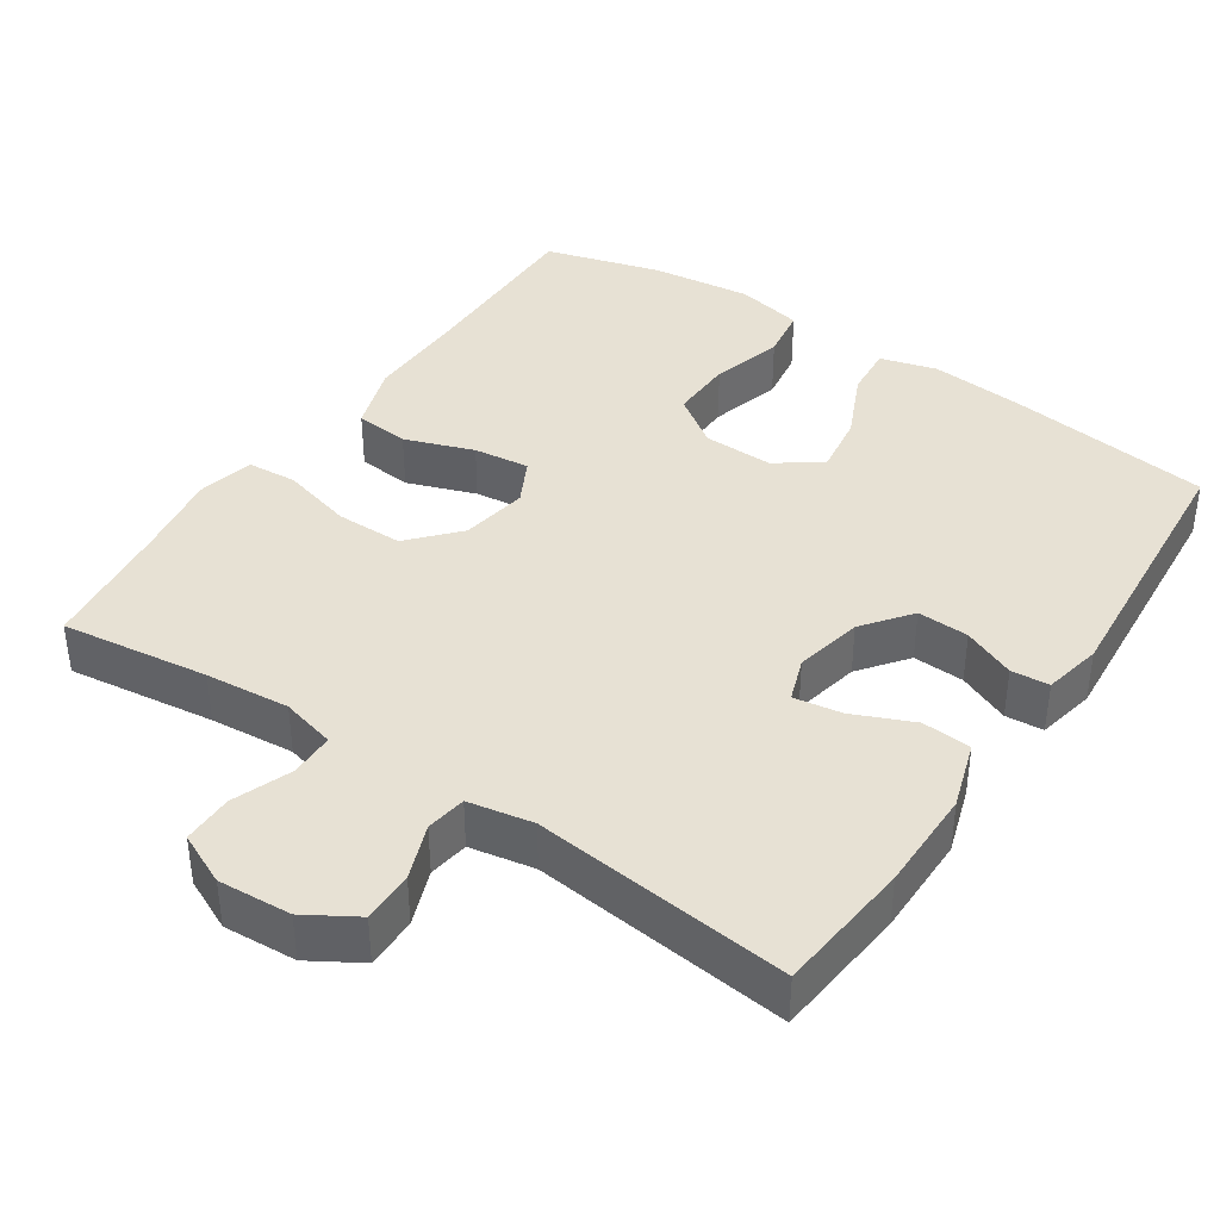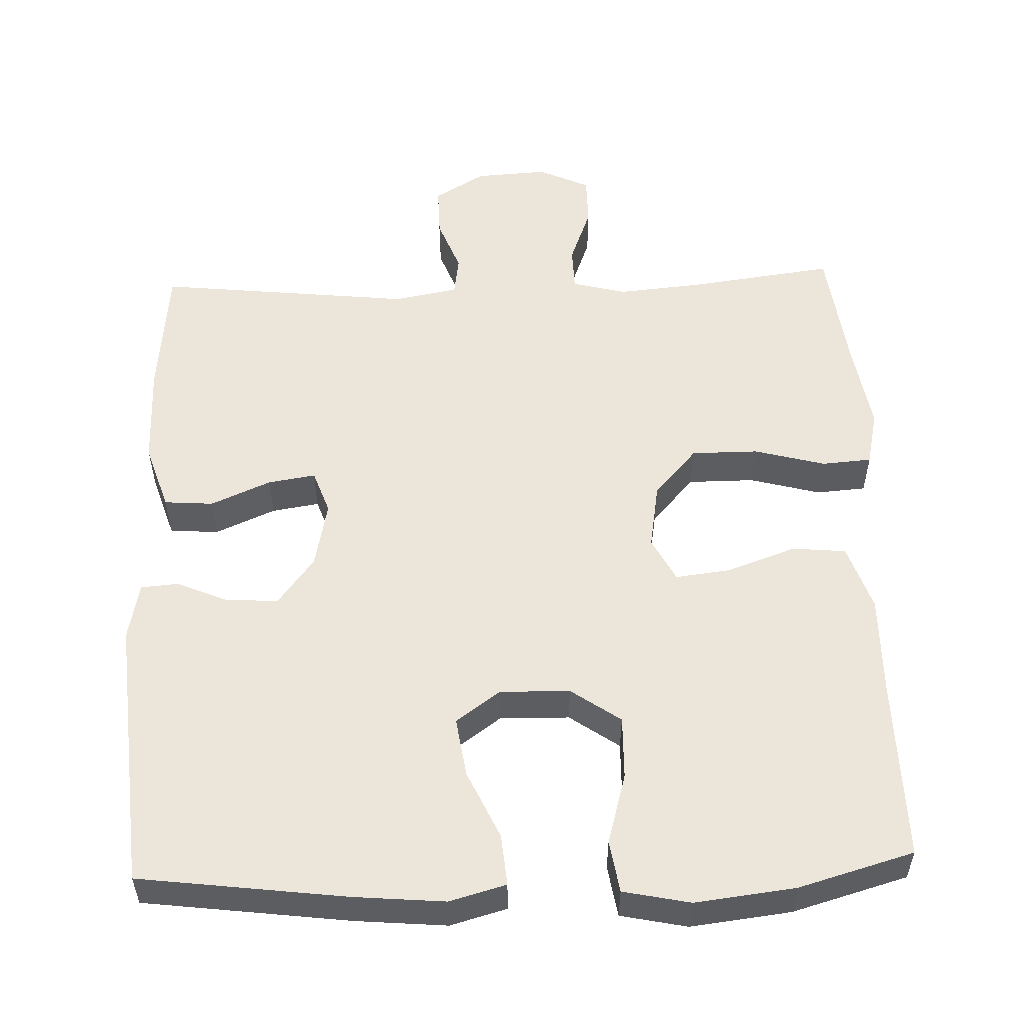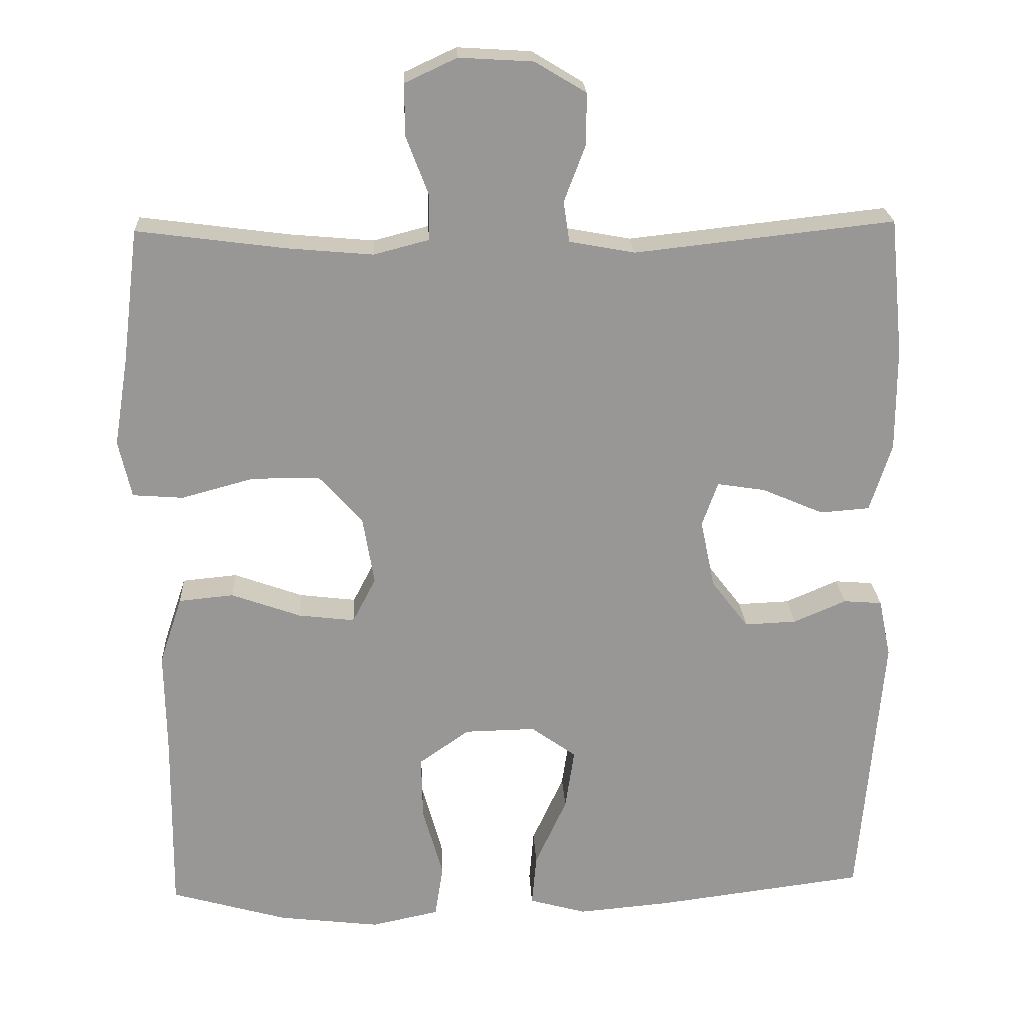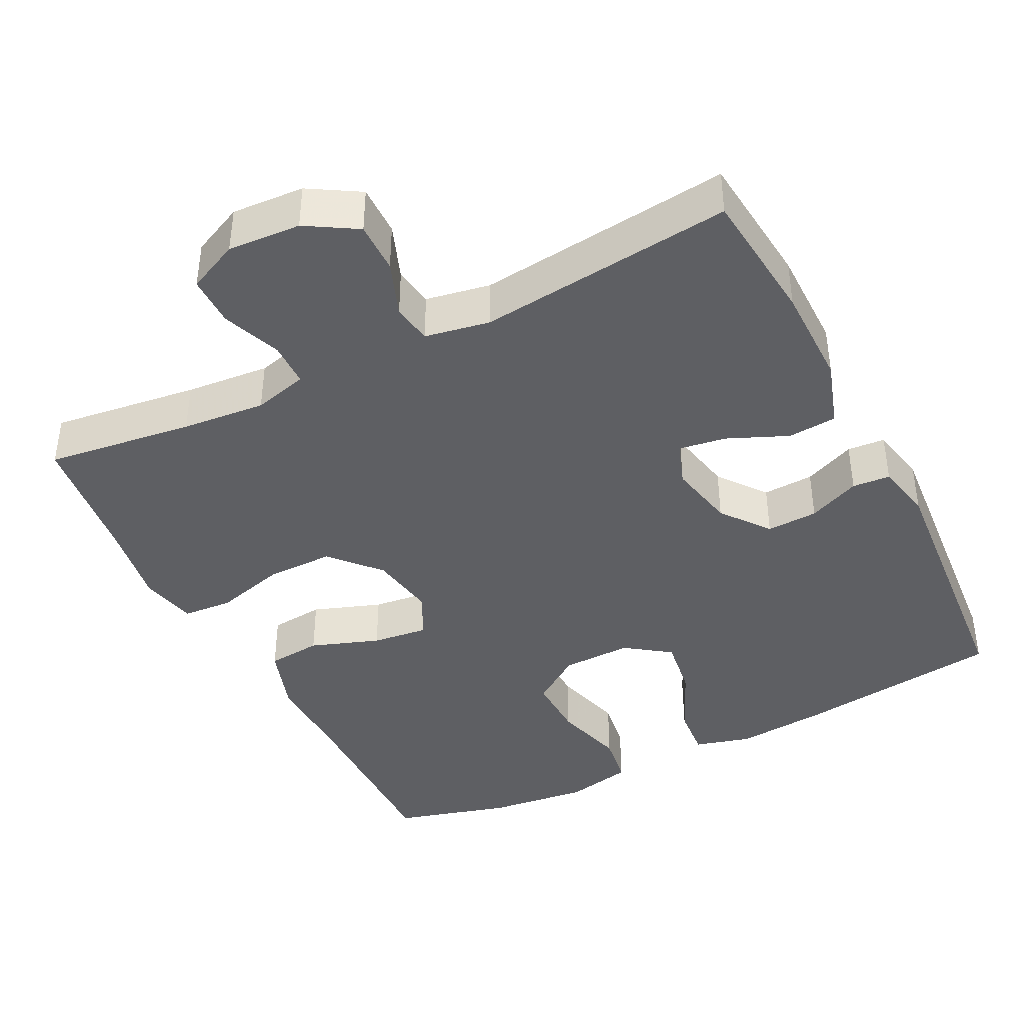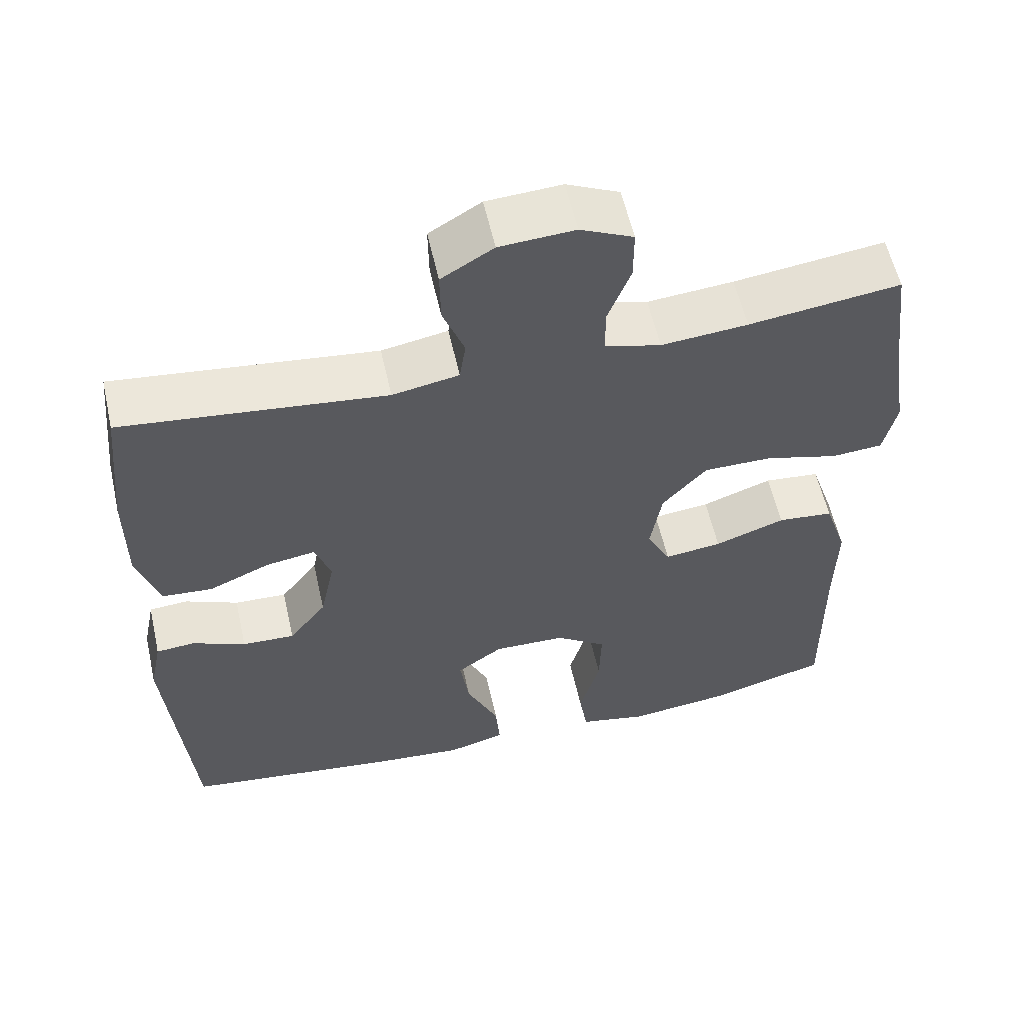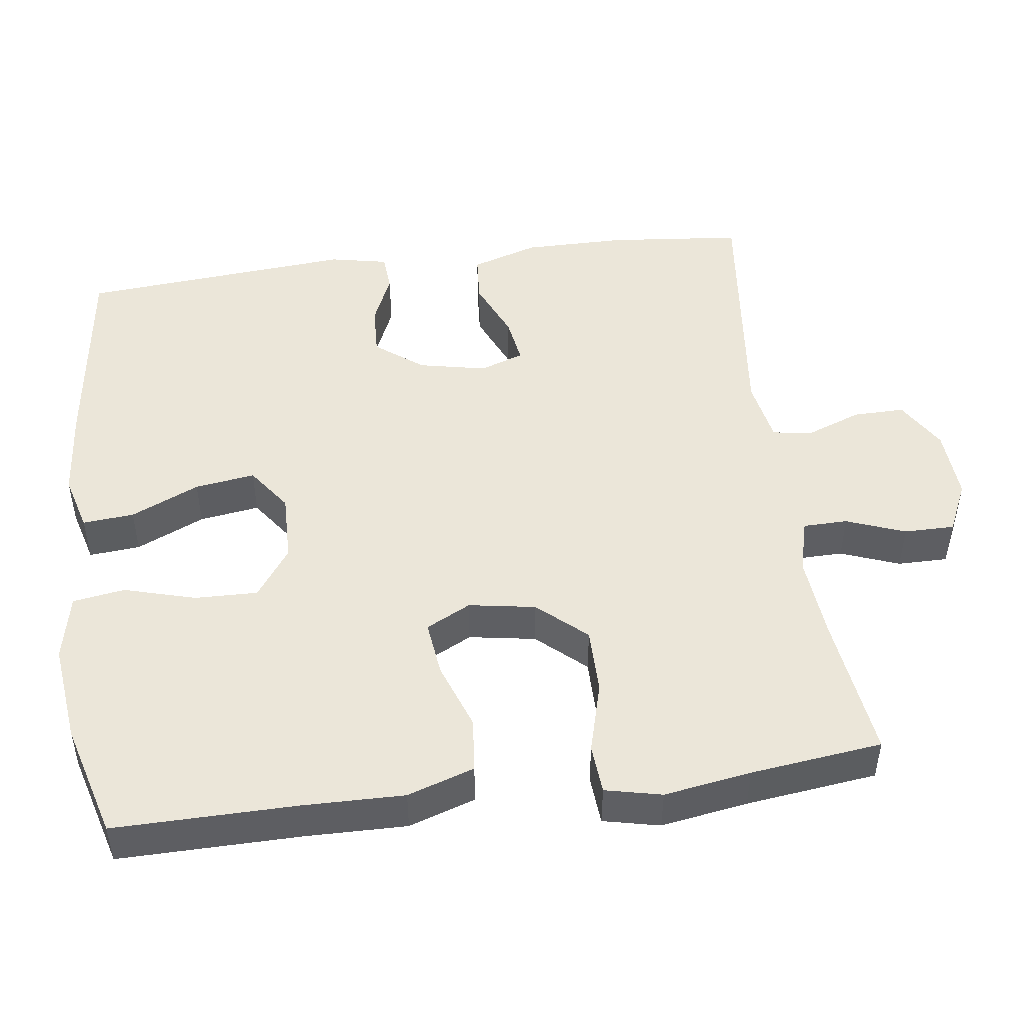
<metadata>
{"format":"obj","ext":"obj","renderer":"f3d","projection":"perspective","resolution":1024,"background":"white","views":[{"elev":39.5,"azim":33.9,"up":"+Y"},{"elev":54.3,"azim":177.9,"up":"+Y"},{"elev":22.0,"azim":-2.8,"up":"+Z"},{"elev":-41.1,"azim":26.9,"up":"+Y"},{"elev":57.7,"azim":167.4,"up":"+Z"},{"elev":48.2,"azim":-97.5,"up":"+Y"}]}
</metadata>
<code>
v 0.5 0.07 -0.5
v 0.222 0.07 -0.536
v 0.099 0.07 -0.547
v 0.023 0.07 -0.526
v 0.029 0.07 -0.457
v 0.071 0.07 -0.365
v 0.083 0.07 -0.284
v 0.023 0.07 -0.241
v -0.071 0.07 -0.243
v -0.138 0.07 -0.29
v -0.136 0.07 -0.375
v -0.109 0.07 -0.471
v -0.12 0.07 -0.541
v -0.21 0.07 -0.56
v -0.345 0.07 -0.544
v -0.5 0.07 -0.5
v -0.497 0.07 -0.256
v -0.499 0.07 -0.119
v -0.469 0.07 -0.029
v -0.396 0.07 -0.022
v -0.304 0.07 -0.055
v -0.229 0.07 -0.064
v -0.198 0.07 -0.004
v -0.213 0.07 0.086
v -0.271 0.07 0.151
v -0.361 0.07 0.151
v -0.457 0.07 0.125
v -0.524 0.07 0.13
v -0.541 0.07 0.206
v -0.522 0.07 0.323
v -0.5 0.07 0.5
v -0.302 0.07 0.474
v -0.189 0.07 0.464
v -0.116 0.07 0.483
v -0.115 0.07 0.543
v -0.145 0.07 0.622
v -0.145 0.07 0.69
v -0.076 0.07 0.722
v 0.022 0.07 0.716
v 0.09 0.07 0.675
v 0.089 0.07 0.606
v 0.061 0.07 0.532
v 0.069 0.07 0.478
v 0.156 0.07 0.462
v 0.5 0.07 0.5
v 0.518 0.07 0.318
v 0.518 0.07 0.181
v 0.489 0.07 0.091
v 0.423 0.07 0.086
v 0.342 0.07 0.121
v 0.278 0.07 0.131
v 0.257 0.07 0.072
v 0.276 0.07 -0.019
v 0.325 0.07 -0.083
v 0.394 0.07 -0.08
v 0.464 0.07 -0.05
v 0.515 0.07 -0.054
v 0.531 0.07 -0.132
v 0.5 0 -0.5
v 0.222 0 -0.536
v 0.099 0 -0.547
v 0.023 0 -0.526
v 0.029 0 -0.457
v 0.071 0 -0.365
v 0.083 0 -0.284
v 0.023 0 -0.241
v -0.071 0 -0.243
v -0.138 0 -0.29
v -0.136 0 -0.375
v -0.109 0 -0.471
v -0.12 0 -0.541
v -0.21 0 -0.56
v -0.345 0 -0.544
v -0.5 0 -0.5
v -0.497 0 -0.256
v -0.499 0 -0.119
v -0.469 0 -0.029
v -0.396 0 -0.022
v -0.304 0 -0.055
v -0.229 0 -0.064
v -0.198 0 -0.004
v -0.213 0 0.086
v -0.271 0 0.151
v -0.361 0 0.151
v -0.457 0 0.125
v -0.524 0 0.13
v -0.541 0 0.206
v -0.522 0 0.323
v -0.5 0 0.5
v -0.302 0 0.474
v -0.189 0 0.464
v -0.116 0 0.483
v -0.115 0 0.543
v -0.145 0 0.622
v -0.145 0 0.69
v -0.076 0 0.722
v 0.022 0 0.716
v 0.09 0 0.675
v 0.089 0 0.606
v 0.061 0 0.532
v 0.069 0 0.478
v 0.156 0 0.462
v 0.5 0 0.5
v 0.518 0 0.318
v 0.518 0 0.181
v 0.489 0 0.091
v 0.423 0 0.086
v 0.342 0 0.121
v 0.278 0 0.131
v 0.257 0 0.072
v 0.276 0 -0.019
v 0.325 0 -0.083
v 0.394 0 -0.08
v 0.464 0 -0.05
v 0.515 0 -0.054
v 0.531 0 -0.132
f 55 56 57 58
f 54 55 58 1
f 53 54 1 2
f 52 53 2 3
f 47 48 49 50
f 47 50 51
f 44 45 46 47
f 43 44 47 51
f 39 40 41 42
f 39 42 43
f 38 39 43
f 35 36 37 38
f 34 35 38 43
f 33 34 43 51
f 30 31 32
f 26 27 28 29
f 25 26 29 30
f 18 19 20 21
f 17 18 21 22
f 16 17 22
f 15 16 22
f 14 15 22 23
f 11 12 13 14
f 10 11 14 23
f 3 4 5 6
f 52 3 6 7
f 51 52 7 8
f 33 51 8 9
f 25 30 32 33
f 24 25 33
f 23 24 33
f 9 10 23 33
f 116 115 114 113
f 59 116 113 112
f 60 59 112 111
f 61 60 111 110
f 108 107 106 105
f 109 108 105
f 105 104 103 102
f 109 105 102 101
f 100 99 98 97
f 101 100 97
f 101 97 96
f 96 95 94 93
f 101 96 93 92
f 109 101 92 91
f 90 89 88
f 87 86 85 84
f 88 87 84 83
f 79 78 77 76
f 80 79 76 75
f 80 75 74
f 80 74 73
f 81 80 73 72
f 72 71 70 69
f 81 72 69 68
f 64 63 62 61
f 65 64 61 110
f 66 65 110 109
f 67 66 109 91
f 91 90 88 83
f 91 83 82
f 91 82 81
f 91 81 68 67
f 1 59 60 2
f 2 60 61 3
f 3 61 62 4
f 4 62 63 5
f 5 63 64 6
f 6 64 65 7
f 7 65 66 8
f 8 66 67 9
f 9 67 68 10
f 10 68 69 11
f 11 69 70 12
f 12 70 71 13
f 13 71 72 14
f 14 72 73 15
f 15 73 74 16
f 16 74 75 17
f 17 75 76 18
f 18 76 77 19
f 19 77 78 20
f 20 78 79 21
f 21 79 80 22
f 22 80 81 23
f 23 81 82 24
f 24 82 83 25
f 25 83 84 26
f 26 84 85 27
f 27 85 86 28
f 28 86 87 29
f 29 87 88 30
f 30 88 89 31
f 31 89 90 32
f 32 90 91 33
f 33 91 92 34
f 34 92 93 35
f 35 93 94 36
f 36 94 95 37
f 37 95 96 38
f 38 96 97 39
f 39 97 98 40
f 40 98 99 41
f 41 99 100 42
f 42 100 101 43
f 43 101 102 44
f 44 102 103 45
f 45 103 104 46
f 46 104 105 47
f 47 105 106 48
f 48 106 107 49
f 49 107 108 50
f 50 108 109 51
f 51 109 110 52
f 52 110 111 53
f 53 111 112 54
f 54 112 113 55
f 55 113 114 56
f 56 114 115 57
f 57 115 116 58
f 58 116 59 1

</code>
